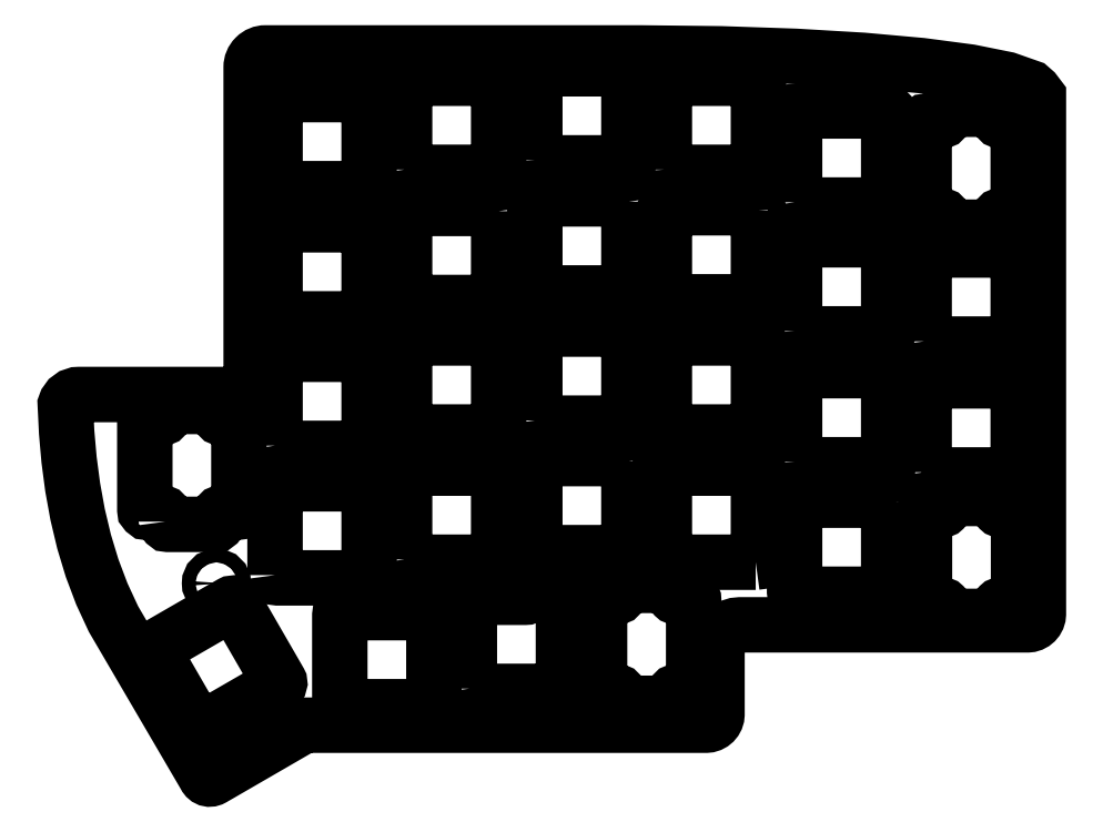
<metadata>
{"format":"dxf","ext":"dxf","renderer":"ezdxf+matplotlib","layout":"modelspace","background":"white","min_lineweight":24,"dpi":150}
</metadata>
<code>
0
SECTION
2
ENTITIES
0
LWPOLYLINE
8
0
90
24
70
1
43
0
10
158.1
20
-135.9
42
0.4142
10
158.5
20
-136.3
10
165.5
20
-136.3
42
0.4142
10
165.9
20
-135.9
10
165.9
20
-135.2
42
-0.4142
10
166.5
20
-134.6
10
168.5
20
-134.6
42
0.4142
10
168.9
20
-134.2
10
168.9
20
-121.2
42
0.4142
10
168.5
20
-120.8
10
166.5
20
-120.8
42
-0.4142
10
165.9
20
-120.2
10
165.9
20
-119.4
42
0.4142
10
165.5
20
-119
10
158.5
20
-119
42
0.4142
10
158.1
20
-119.4
10
158.1
20
-120.2
42
-0.4142
10
157.5
20
-120.8
10
155.5
20
-120.8
42
0.4142
10
155.1
20
-121.2
10
155.1
20
-134.2
42
0.4142
10
155.5
20
-134.6
10
157.5
20
-134.6
42
-0.4142
10
158.1
20
-135.2
0
LWPOLYLINE
8
0
90
13
70
1
43
0
10
136
20
-134.2
42
0.4142
10
136.4
20
-134.6
10
149.4
20
-134.6
42
0.4142
10
149.8
20
-134.2
10
149.8
20
-121.2
42
0.3621
10
149.5
20
-120.8
42
-0.3621
10
149
20
-120.2
10
149
20
-118.3
42
1
10
144.8
20
-118.3
10
144.8
20
-120.2
42
-0.4142
10
144.2
20
-120.8
10
136.4
20
-120.8
42
0.4142
10
136
20
-121.2
0
LWPOLYLINE
8
0
90
8
70
1
43
0
10
202.7
20
-83.21
42
0.4142
10
203.1
20
-83.61
10
216.1
20
-83.61
42
0.4142
10
216.5
20
-83.21
10
216.5
20
-70.21
42
0.4142
10
216.1
20
-69.81
10
203.1
20
-69.81
42
0.4142
10
202.7
20
-70.21
0
LWPOLYLINE
8
0
90
8
70
1
43
0
10
96.17
20
-140
42
0.4142
10
96.72
20
-140.1
10
108
20
-133.6
42
0.4142
10
108.1
20
-133.1
10
101.6
20
-121.8
42
0.4142
10
101.1
20
-121.7
10
89.82
20
-128.2
42
0.4142
10
89.67
20
-128.7
0
LWPOLYLINE
8
0
90
8
70
1
43
0
10
107.5
20
-117.5
42
0.4142
10
107.9
20
-117.9
10
120.9
20
-117.9
42
0.4142
10
121.3
20
-117.5
10
121.3
20
-104.5
42
0.4142
10
120.9
20
-104.1
10
107.9
20
-104.1
42
0.4142
10
107.5
20
-104.5
0
LWPOLYLINE
8
0
90
8
70
1
43
0
10
202.7
20
-102.4
42
0.4142
10
203.1
20
-102.8
10
216.1
20
-102.8
42
0.4142
10
216.5
20
-102.4
10
216.5
20
-89.41
42
0.4142
10
216.1
20
-89.01
10
203.1
20
-89.01
42
0.4142
10
202.7
20
-89.41
0
LWPOLYLINE
8
0
90
8
70
1
43
0
10
197.5
20
-106.9
42
0.4142
10
197.1
20
-106.5
10
184.1
20
-106.5
42
0.4142
10
183.7
20
-106.9
10
183.7
20
-119.9
42
0.4142
10
184.1
20
-120.3
10
197.1
20
-120.3
42
0.4142
10
197.5
20
-119.9
0
LWPOLYLINE
8
0
90
8
70
1
43
0
10
107.5
20
-98.51
42
0.4142
10
107.9
20
-98.91
10
120.9
20
-98.91
42
0.4142
10
121.3
20
-98.51
10
121.3
20
-85.51
42
0.4142
10
120.9
20
-85.11
10
107.9
20
-85.11
42
0.4142
10
107.5
20
-85.51
0
LWPOLYLINE
8
0
90
8
70
1
43
0
10
159.4
20
-100.8
42
0.4142
10
159
20
-100.4
10
146
20
-100.4
42
0.4142
10
145.6
20
-100.8
10
145.6
20
-113.8
42
0.4142
10
146
20
-114.2
10
159
20
-114.2
42
0.4142
10
159.4
20
-113.8
0
LWPOLYLINE
8
0
90
24
70
1
43
0
10
91.4
20
-109.7
42
0.4142
10
91.8
20
-110.1
10
98.8
20
-110.1
42
0.4142
10
99.2
20
-109.7
10
99.2
20
-108.9
42
-0.4142
10
99.8
20
-108.3
10
101.8
20
-108.3
42
0.4142
10
102.2
20
-107.9
10
102.2
20
-94.91
42
0.4142
10
101.8
20
-94.51
10
99.8
20
-94.51
42
-0.4142
10
99.2
20
-93.91
10
99.2
20
-93.16
42
0.4142
10
98.8
20
-92.76
10
91.8
20
-92.76
42
0.4142
10
91.4
20
-93.16
10
91.4
20
-93.91
42
-0.4142
10
90.8
20
-94.51
10
88.8
20
-94.51
42
0.4142
10
88.4
20
-94.91
10
88.4
20
-107.9
42
0.4142
10
88.8
20
-108.3
10
90.8
20
-108.3
42
-0.4142
10
91.4
20
-108.9
0
LWPOLYLINE
8
0
90
8
70
1
43
0
10
117
20
-136.4
42
0.4142
10
117.4
20
-136.8
10
130.4
20
-136.8
42
0.4142
10
130.8
20
-136.4
10
130.8
20
-123.4
42
0.4142
10
130.4
20
-123
10
117.4
20
-123
42
0.4142
10
117
20
-123.4
0
LWPOLYLINE
8
0
90
20
70
1
43
0
10
178
20
-115.6
42
0.4142
10
178.4
20
-115.2
10
178.4
20
-102.2
42
0.4142
10
178
20
-101.8
10
168.6
20
-101.8
42
-0.4142
10
168
20
-101.2
10
168
20
-97.11
42
-0.4142
10
168.6
20
-96.51
10
178
20
-96.51
42
0.4142
10
178.4
20
-96.11
10
178.4
20
-83.11
42
0.4142
10
178
20
-82.71
10
165
20
-82.71
42
0.4142
10
164.6
20
-83.11
10
164.6
20
-97.37
42
-0.1961
10
164.4
20
-97.79
42
0.4078
10
164.4
20
-100.7
42
-0.1961
10
164.6
20
-101.1
10
164.6
20
-115.2
42
0.4142
10
165
20
-115.6
0
LWPOLYLINE
8
0
90
8
70
1
43
0
10
183.7
20
-62.81
42
0.4142
10
184.1
20
-63.21
10
197.1
20
-63.21
42
0.4142
10
197.5
20
-62.81
10
197.5
20
-49.81
42
0.4142
10
197.1
20
-49.41
10
184.1
20
-49.41
42
0.4142
10
183.7
20
-49.81
0
LWPOLYLINE
8
0
90
20
70
1
43
0
10
126.5
20
-115.2
42
0.4142
10
126.9
20
-115.6
10
139.9
20
-115.6
42
0.4142
10
140.3
20
-115.2
10
140.3
20
-102.2
42
0.4142
10
139.9
20
-101.8
10
130.5
20
-101.8
42
-0.4142
10
129.9
20
-101.2
10
129.9
20
-97.11
42
-0.4142
10
130.5
20
-96.51
10
139.9
20
-96.51
42
0.4142
10
140.3
20
-96.11
10
140.3
20
-83.11
42
0.4142
10
139.9
20
-82.71
10
126.9
20
-82.71
42
0.4142
10
126.5
20
-83.11
10
126.5
20
-97.37
42
-0.1961
10
126.3
20
-97.79
42
0.4078
10
126.3
20
-100.7
42
-0.1961
10
126.5
20
-101.1
0
LWPOLYLINE
8
0
90
10
70
1
43
0
10
145.6
20
-94.81
42
0.4142
10
146
20
-95.21
10
159
20
-95.21
42
0.4142
10
159.4
20
-94.81
10
159.4
20
-81.81
42
0.4142
10
159
20
-81.41
10
149.5
20
-81.41
42
-0.4815
10
148.9
20
-80.68
42
1.71
10
145.4
20
-81.72
42
-0.2029
10
145.6
20
-82.15
0
LWPOLYLINE
8
0
90
8
70
1
43
0
10
178.4
20
-64.01
42
0.4142
10
178
20
-63.61
10
165
20
-63.61
42
0.4142
10
164.6
20
-64.01
10
164.6
20
-77.01
42
0.4142
10
165
20
-77.41
10
178
20
-77.41
42
0.4142
10
178.4
20
-77.01
0
LWPOLYLINE
8
0
90
8
70
1
43
0
10
145.6
20
-56.62
42
0.4142
10
146
20
-57.02
10
159
20
-57.02
42
0.4142
10
159.4
20
-56.62
10
159.4
20
-43.62
42
0.4142
10
159
20
-43.22
10
146
20
-43.22
42
0.4142
10
145.6
20
-43.62
0
LWPOLYLINE
8
0
90
24
70
1
43
0
10
213.5
20
-106.7
42
0.4142
10
213.1
20
-106.3
10
206.1
20
-106.3
42
0.4142
10
205.7
20
-106.7
10
205.7
20
-107.4
42
-0.4142
10
205.1
20
-108
10
203.1
20
-108
42
0.4142
10
202.7
20
-108.4
10
202.7
20
-121.4
42
0.4142
10
203.1
20
-121.8
10
205.1
20
-121.8
42
-0.4142
10
205.7
20
-122.4
10
205.7
20
-123.2
42
0.4142
10
206.1
20
-123.6
10
213.1
20
-123.6
42
0.4142
10
213.5
20
-123.2
10
213.5
20
-122.4
42
-0.4142
10
214.1
20
-121.8
10
216.1
20
-121.8
42
0.4142
10
216.5
20
-121.4
10
216.5
20
-108.4
42
0.4142
10
216.1
20
-108
10
214.1
20
-108
42
-0.4142
10
213.5
20
-107.4
0
CIRCLE
8
0
10
123.5
20
-101.5
30
0
40
1
210
0
220
0
230
1
0
LWPOLYLINE
8
0
90
8
70
1
43
0
10
183.7
20
-100.9
42
0.4142
10
184.1
20
-101.3
10
197.1
20
-101.3
42
0.4142
10
197.5
20
-100.9
10
197.5
20
-87.91
42
0.4142
10
197.1
20
-87.51
10
184.1
20
-87.51
42
0.4142
10
183.7
20
-87.91
0
CIRCLE
8
0
10
123.5
20
-63.51
30
0
40
1
210
0
220
0
230
1
0
LWPOLYLINE
8
0
90
8
70
1
43
0
10
140.3
20
-64.11
42
0.4142
10
139.9
20
-63.71
10
126.9
20
-63.71
42
0.4142
10
126.5
20
-64.11
10
126.5
20
-77.11
42
0.4142
10
126.9
20
-77.51
10
139.9
20
-77.51
42
0.4142
10
140.3
20
-77.11
0
CIRCLE
8
0
10
98.9
20
-118.7
30
0
40
1
210
0
220
0
230
1
0
LWPOLYLINE
8
0
90
8
70
1
43
0
10
107.5
20
-60.41
42
0.4142
10
107.9
20
-60.81
10
120.9
20
-60.81
42
0.4142
10
121.3
20
-60.41
10
121.3
20
-47.41
42
0.4142
10
120.9
20
-47.01
10
107.9
20
-47.01
42
0.4142
10
107.5
20
-47.41
0
CIRCLE
8
0
10
199.7
20
-65.71
30
0
40
1
210
0
220
0
230
1
0
CIRCLE
8
0
10
199.7
20
-103.9
30
0
40
1
210
0
220
0
230
1
0
LWPOLYLINE
8
0
90
8
70
1
43
0
10
164.6
20
-58.01
42
0.4142
10
165
20
-58.41
10
178
20
-58.41
42
0.4142
10
178.4
20
-58.01
10
178.4
20
-45.01
42
0.4142
10
178
20
-44.61
10
165
20
-44.61
42
0.4142
10
164.6
20
-45.01
0
LWPOLYLINE
8
0
90
8
70
1
43
0
10
159.4
20
-62.71
42
0.4142
10
159
20
-62.31
10
146
20
-62.31
42
0.4142
10
145.6
20
-62.71
10
145.6
20
-75.71
42
0.4142
10
146
20
-76.11
10
159
20
-76.11
42
0.4142
10
159.4
20
-75.71
0
LWPOLYLINE
8
0
90
8
70
1
43
0
10
126.5
20
-58.01
42
0.4142
10
126.9
20
-58.41
10
139.9
20
-58.41
42
0.4142
10
140.3
20
-58.01
10
140.3
20
-45.01
42
0.4142
10
139.9
20
-44.61
10
126.9
20
-44.61
42
0.4142
10
126.5
20
-45.01
0
LWPOLYLINE
8
0
90
8
70
1
43
0
10
121.3
20
-66.51
42
0.4142
10
120.9
20
-66.11
10
107.9
20
-66.11
42
0.4142
10
107.5
20
-66.51
10
107.5
20
-79.51
42
0.4142
10
107.9
20
-79.91
10
120.9
20
-79.91
42
0.4142
10
121.3
20
-79.51
0
LWPOLYLINE
8
0
90
8
70
1
43
0
10
183.7
20
-81.71
42
0.4142
10
184.1
20
-82.11
10
197.1
20
-82.11
42
0.4142
10
197.5
20
-81.71
10
197.5
20
-68.71
42
0.4142
10
197.1
20
-68.31
10
184.1
20
-68.31
42
0.4142
10
183.7
20
-68.71
0
LWPOLYLINE
8
0
90
24
70
1
43
0
10
205.7
20
-66.06
42
0.4142
10
206.1
20
-66.46
10
213.1
20
-66.46
42
0.4142
10
213.5
20
-66.06
10
213.5
20
-65.31
42
-0.4142
10
214.1
20
-64.71
10
216.1
20
-64.71
42
0.4142
10
216.5
20
-64.31
10
216.5
20
-51.31
42
0.4142
10
216.1
20
-50.91
10
214.1
20
-50.91
42
-0.4142
10
213.5
20
-50.31
10
213.5
20
-49.56
42
0.4142
10
213.1
20
-49.16
10
206.1
20
-49.16
42
0.4142
10
205.7
20
-49.56
10
205.7
20
-50.31
42
-0.4142
10
205.1
20
-50.91
10
203.1
20
-50.91
42
0.4142
10
202.7
20
-51.31
10
202.7
20
-64.31
42
0.4142
10
203.1
20
-64.71
10
205.1
20
-64.71
42
-0.4142
10
205.7
20
-65.31
0
LWPOLYLINE
8
0
90
75
70
1
43
0
10
102
20
-91.01
10
78.74
20
-91.01
42
0.3288
10
76.73
20
-92.49
10
76.93
20
-96.53
10
77.29
20
-100.6
10
77.82
20
-104.6
10
78.55
20
-108.6
10
79.49
20
-112.6
10
80.67
20
-116.5
10
82.1
20
-120.3
10
83.8
20
-123.9
10
85.48
20
-126.8
10
87.16
20
-129.7
10
88.83
20
-132.5
10
90.51
20
-135.4
10
92.18
20
-138.3
10
93.86
20
-141.1
10
95.53
20
-144
10
97.21
20
-146.9
10
97.31
20
-147.1
10
97.42
20
-147.2
10
97.56
20
-147.3
10
97.71
20
-147.4
10
97.87
20
-147.4
10
98.04
20
-147.4
10
98.22
20
-147.4
10
98.4
20
-147.3
10
100.1
20
-146.3
10
101.8
20
-145.3
10
103.4
20
-144.4
10
105.1
20
-143.4
10
106.8
20
-142.4
10
108.5
20
-141.4
10
110.1
20
-140.5
10
111.8
20
-139.5
10
170.7
20
-139.5
10
171
20
-139.5
10
171.3
20
-139.4
10
171.6
20
-139.2
10
171.8
20
-139.1
10
172
20
-138.8
10
172.2
20
-138.5
10
172.3
20
-138.2
10
172.3
20
-137.9
10
172.3
20
-128.2
10
172.4
20
-127.5
10
172.6
20
-126.9
10
172.9
20
-126.3
10
173.3
20
-125.8
10
173.8
20
-125.4
10
174.4
20
-125.1
10
175
20
-124.9
10
175.7
20
-124.8
10
217.9
20
-124.8
10
218.2
20
-124.8
10
218.5
20
-124.7
10
218.8
20
-124.5
10
219
20
-124.3
10
219.2
20
-124.1
10
219.3
20
-123.8
10
219.4
20
-123.5
10
219.5
20
-123.2
10
219.5
20
-47.31
10
218.9
20
-46.54
10
218.2
20
-45.98
10
214.8
20
-44.78
10
209.4
20
-43.7
10
202.3
20
-42.76
10
193.7
20
-41.98
10
183.8
20
-41.4
10
172.9
20
-41.03
10
161.1
20
-40.9
10
106.1
20
-40.9
42
0.4142
10
104
20
-43
10
104
20
-89.01
42
-0.4142
0
ENDSEC
0
EOF

</code>
